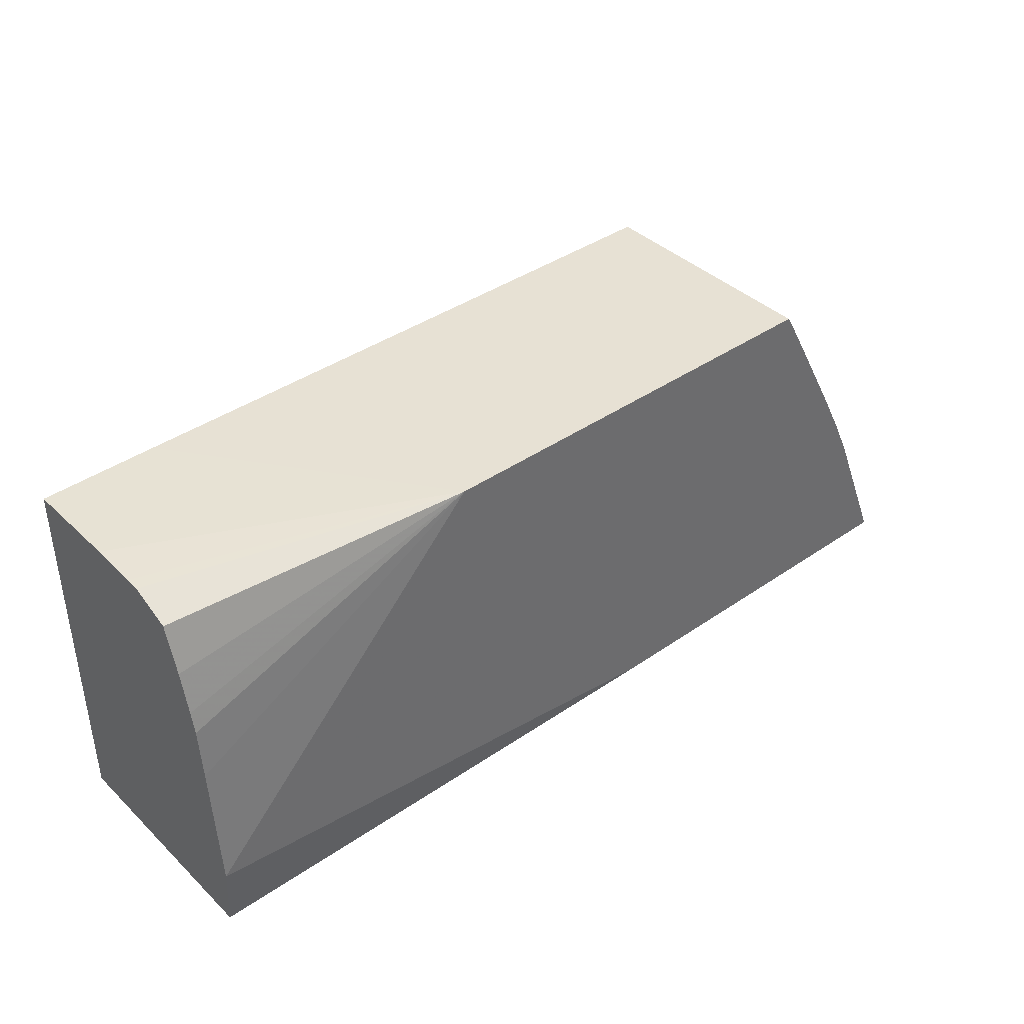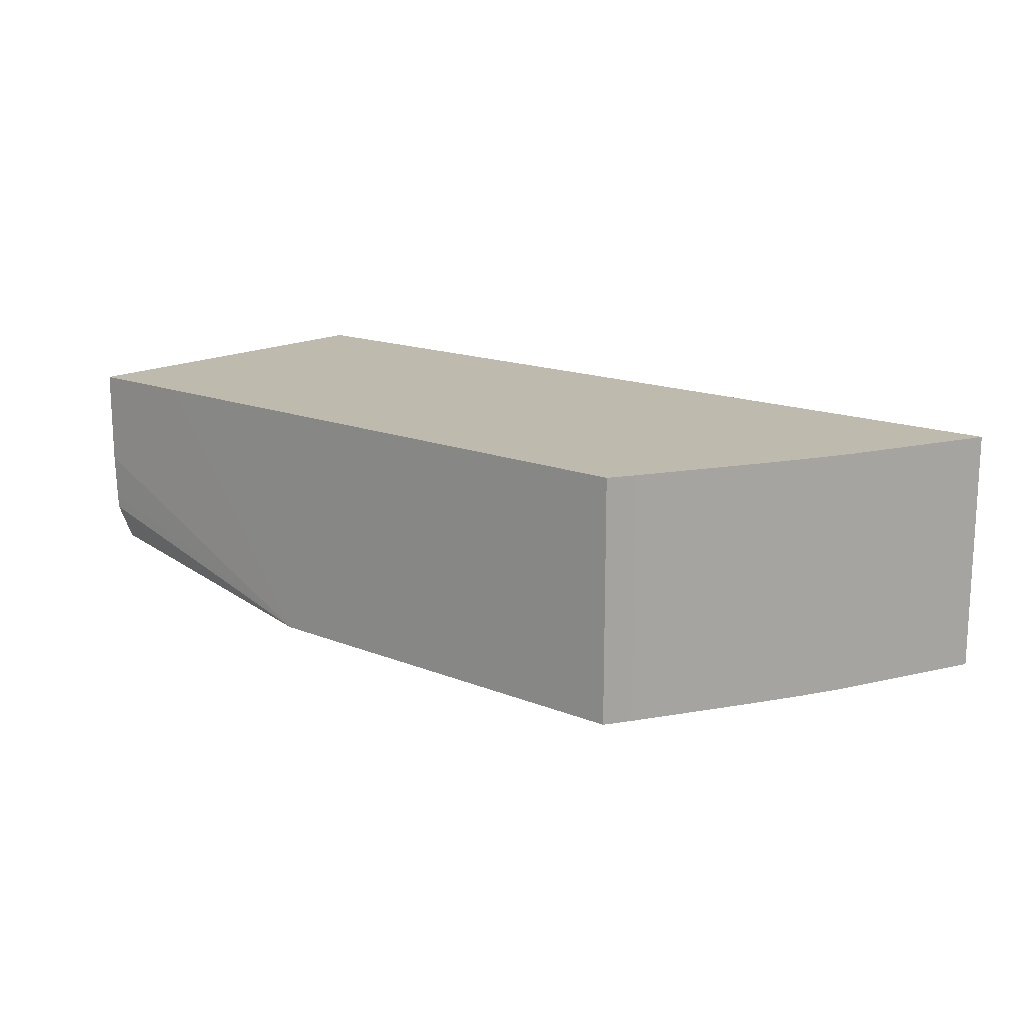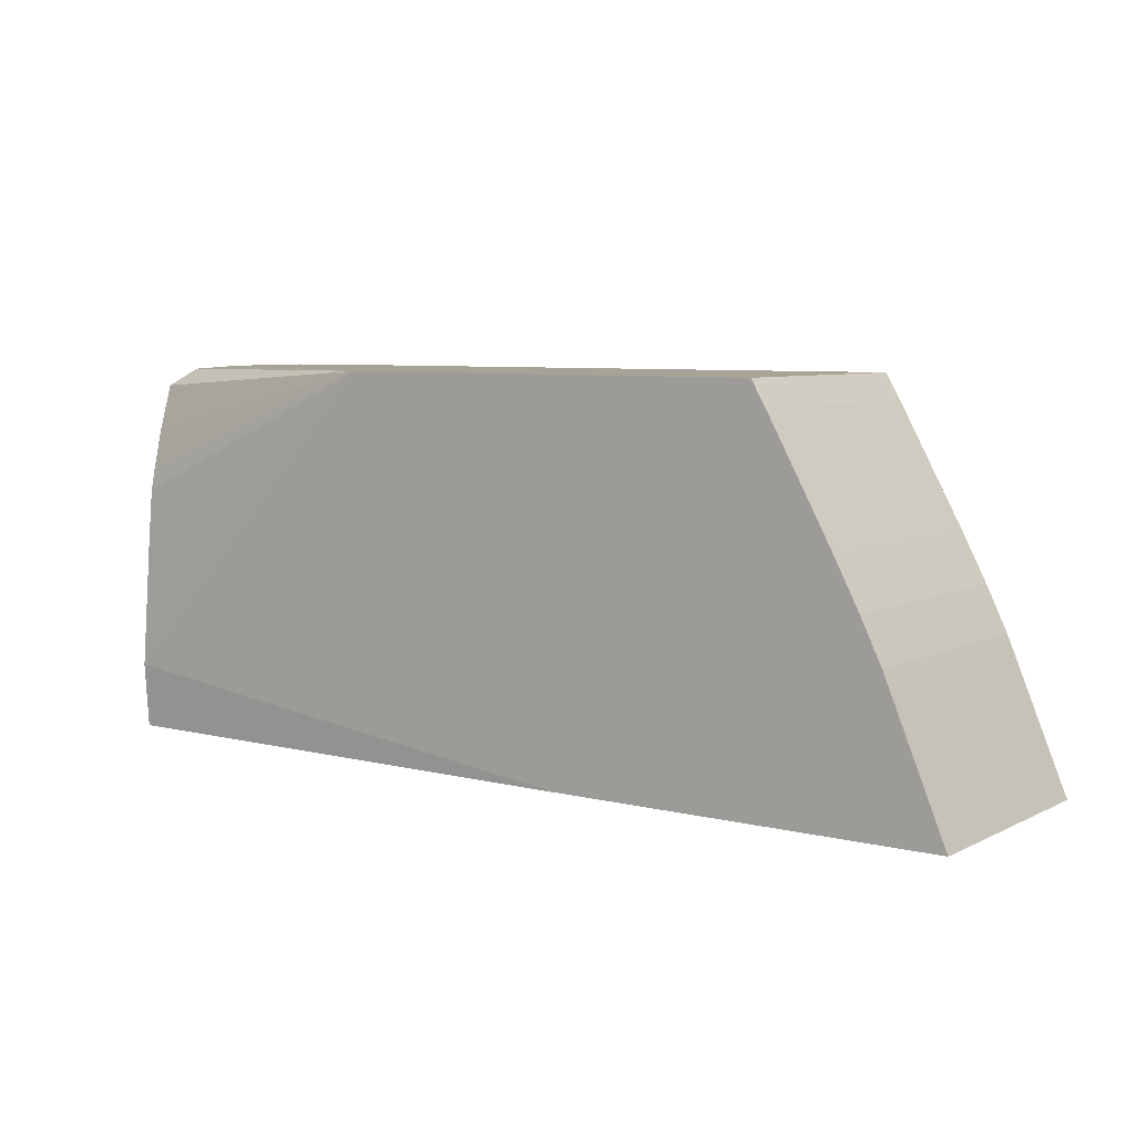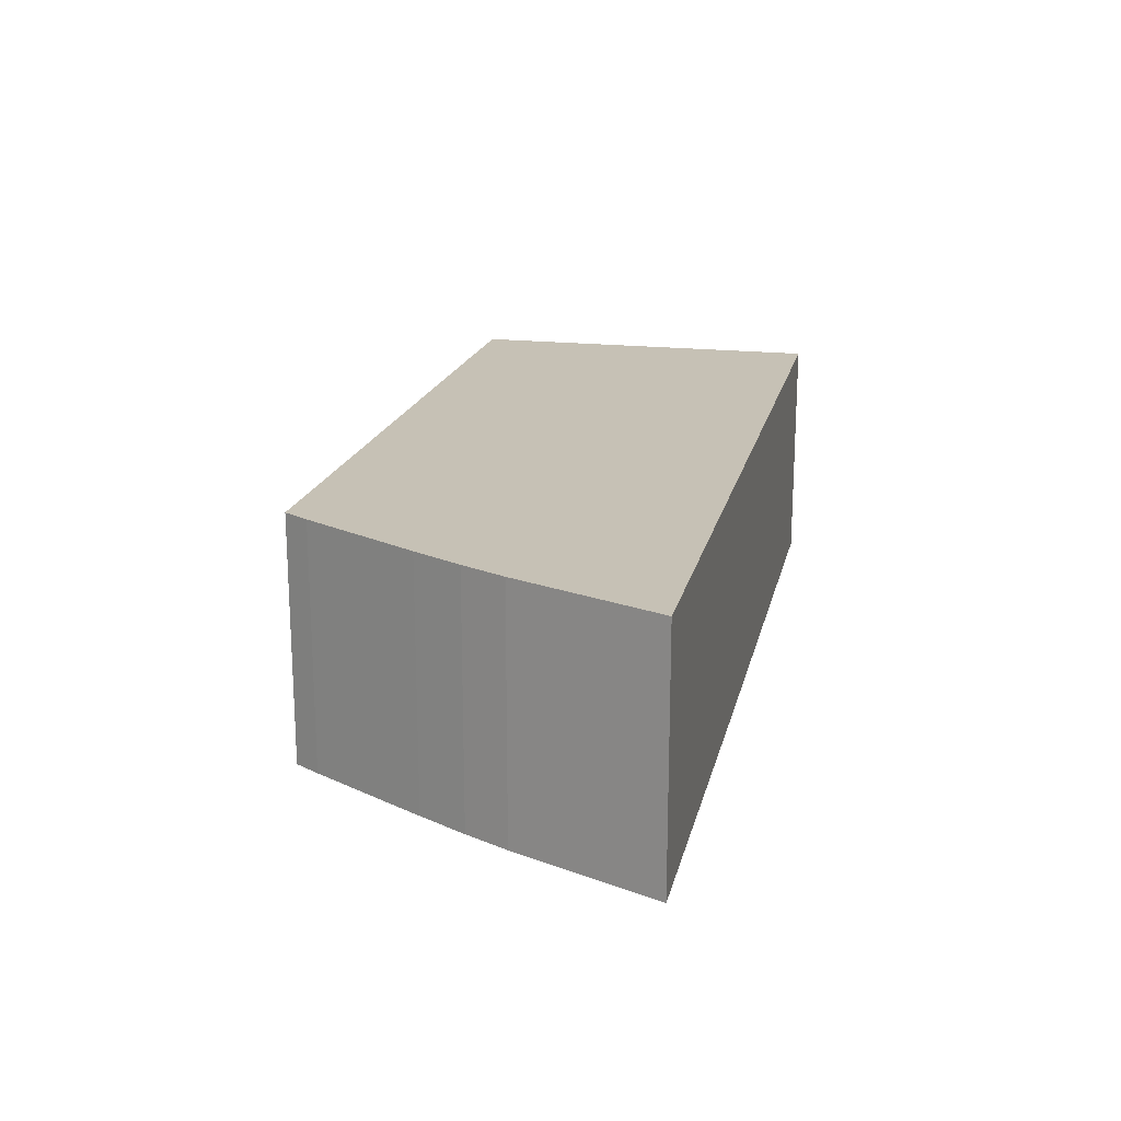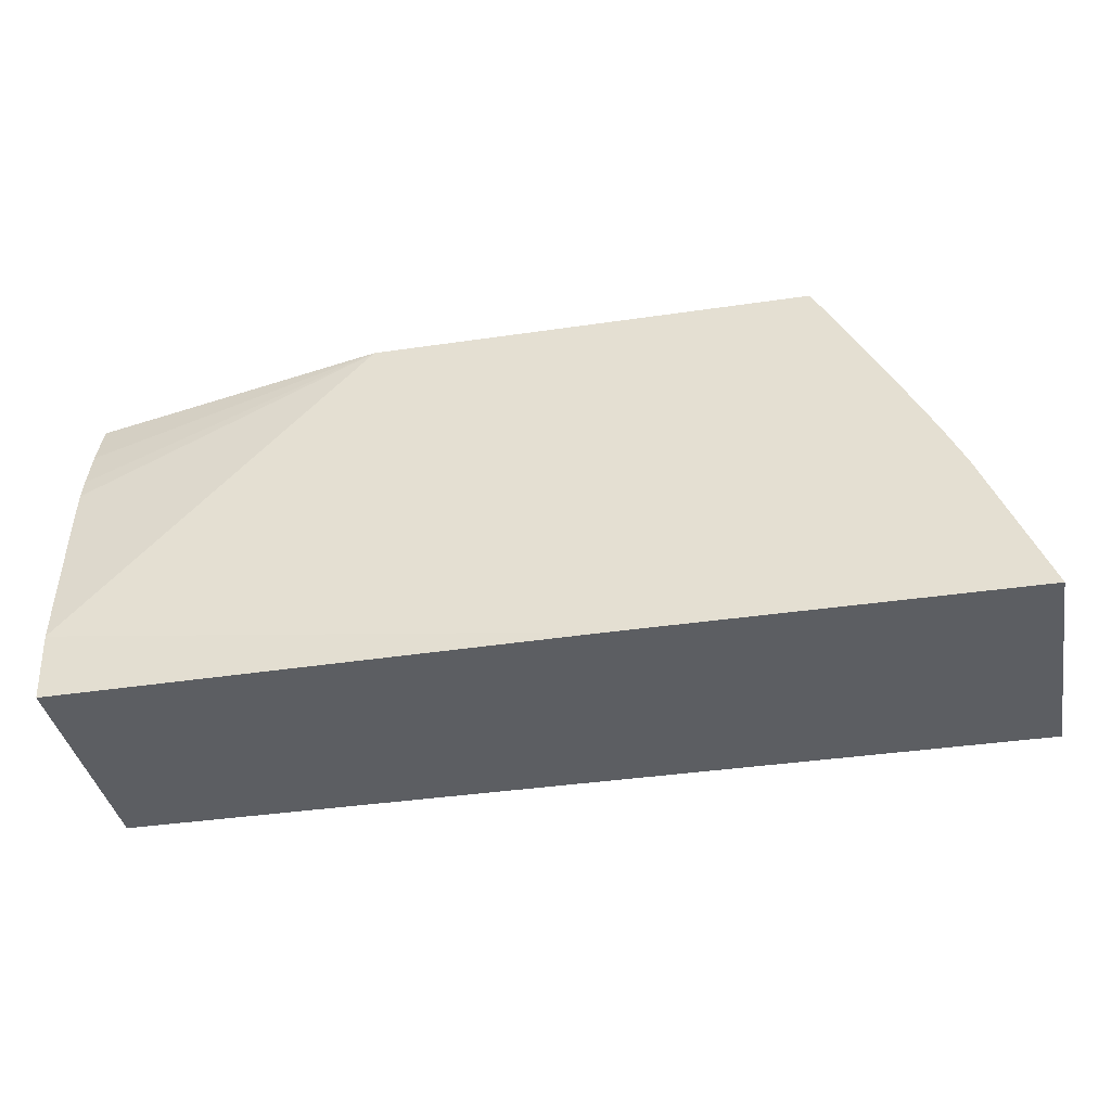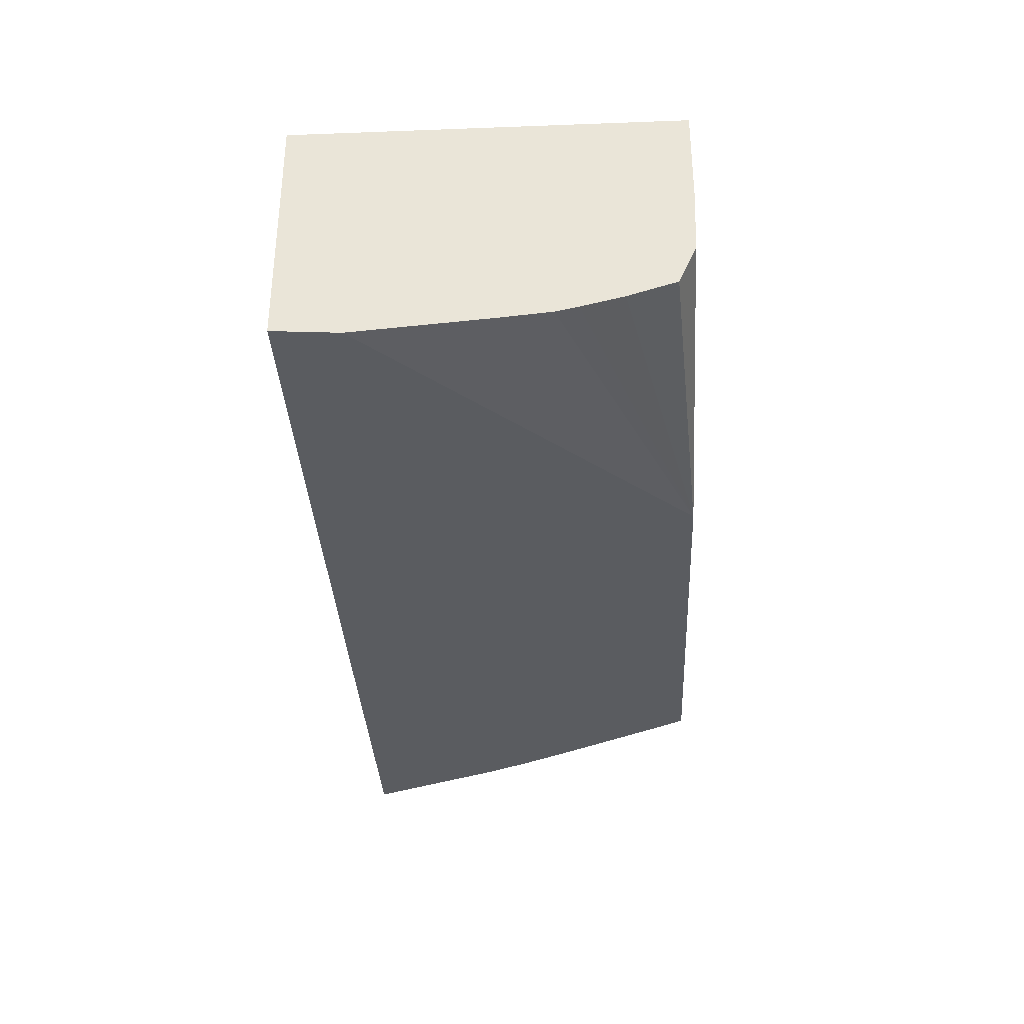
<metadata>
{"format":"obj","ext":"obj","renderer":"f3d","projection":"perspective","resolution":1024,"background":"white","views":[{"elev":39.6,"azim":139.3,"up":"+Y"},{"elev":15.5,"azim":-139.6,"up":"+Z"},{"elev":6.7,"azim":-144.2,"up":"+Y"},{"elev":18.7,"azim":-77.5,"up":"+Z"},{"elev":-38.0,"azim":-169.4,"up":"+Y"},{"elev":-34.1,"azim":92.9,"up":"+Z"}]}
</metadata>
<code>
v -0.01913 0.01734 -0.04347
v -0.01744 0.01734 -0.04347
v -0.01744 0.01734 -0.04389
v -0.01744 0.01733 -0.0447
v -0.02174 0.01734 -0.04698
v -0.02803 0.01734 -0.04347
v -0.01744 0.01191 -0.04347
v -0.01744 0.01733 -0.04488
v -0.02175 0.01733 -0.04698
v -0.02803 0.01734 -0.04698
v -0.01744 0.01731 -0.04556
v -0.01744 0.0173 -0.04576
v -0.01744 0.01706 -0.04632
v -0.01744 0.01639 -0.04653
v -0.01744 0.0158 -0.04668
v -0.01744 0.01549 -0.04675
v -0.01744 0.01474 -0.04682
v -0.01744 0.01286 -0.04697
v -0.02825 0.01698 -0.04347
v -0.01744 0.01191 -0.04691
v -0.03072 0.01191 -0.04347
v -0.02175 0.01732 -0.04698
v -0.02825 0.01698 -0.04698
v -0.02512 0.01191 -0.04698
v -0.0251 0.01193 -0.04698
v -0.02838 0.01674 -0.04347
v -0.03003 0.01356 -0.04347
v -0.02996 0.01373 -0.04698
v -0.03045 0.01256 -0.04698
v -0.03072 0.01191 -0.04698
v -0.02838 0.01675 -0.04698
v -0.02893 0.01575 -0.04347
v -0.02893 0.01575 -0.04698
v -0.02984 0.014 -0.04347
v -0.02984 0.014 -0.04698
v -0.02908 0.01548 -0.04698
v -0.02917 0.01531 -0.04347
v -0.02954 0.01462 -0.04347
v -0.02954 0.01462 -0.04698
v -0.02917 0.01531 -0.04698
f 1 2 3
f 1 3 4
f 1 4 5
f 1 5 10
f 1 10 6
f 1 6 19
f 1 19 26
f 1 26 32
f 1 32 37
f 1 37 38
f 1 38 34
f 1 34 27
f 1 27 21
f 1 21 7
f 1 7 2
f 2 7 20
f 2 20 18
f 2 18 17
f 2 17 16
f 2 16 15
f 2 15 14
f 2 14 13
f 2 13 12
f 2 12 11
f 2 11 8
f 2 8 4
f 2 4 3
f 4 8 5
f 5 9 22
f 5 22 25
f 5 25 24
f 5 24 30
f 5 30 29
f 5 29 28
f 5 28 35
f 5 35 39
f 5 39 40
f 5 40 36
f 5 36 33
f 5 33 31
f 5 31 23
f 5 23 10
f 5 8 11
f 5 11 12
f 5 12 13
f 5 13 14
f 5 14 15
f 5 15 16
f 5 16 17
f 5 17 18
f 5 18 9
f 6 10 23
f 6 23 19
f 7 21 30
f 7 30 24
f 7 24 20
f 9 18 22
f 18 20 24
f 18 24 25
f 18 25 22
f 19 23 26
f 21 27 28
f 21 28 29
f 21 29 30
f 23 31 26
f 26 31 33
f 26 33 32
f 27 34 28
f 28 34 35
f 32 33 36
f 32 36 37
f 34 38 39
f 34 39 35
f 36 40 37
f 37 40 39
f 37 39 38

</code>
